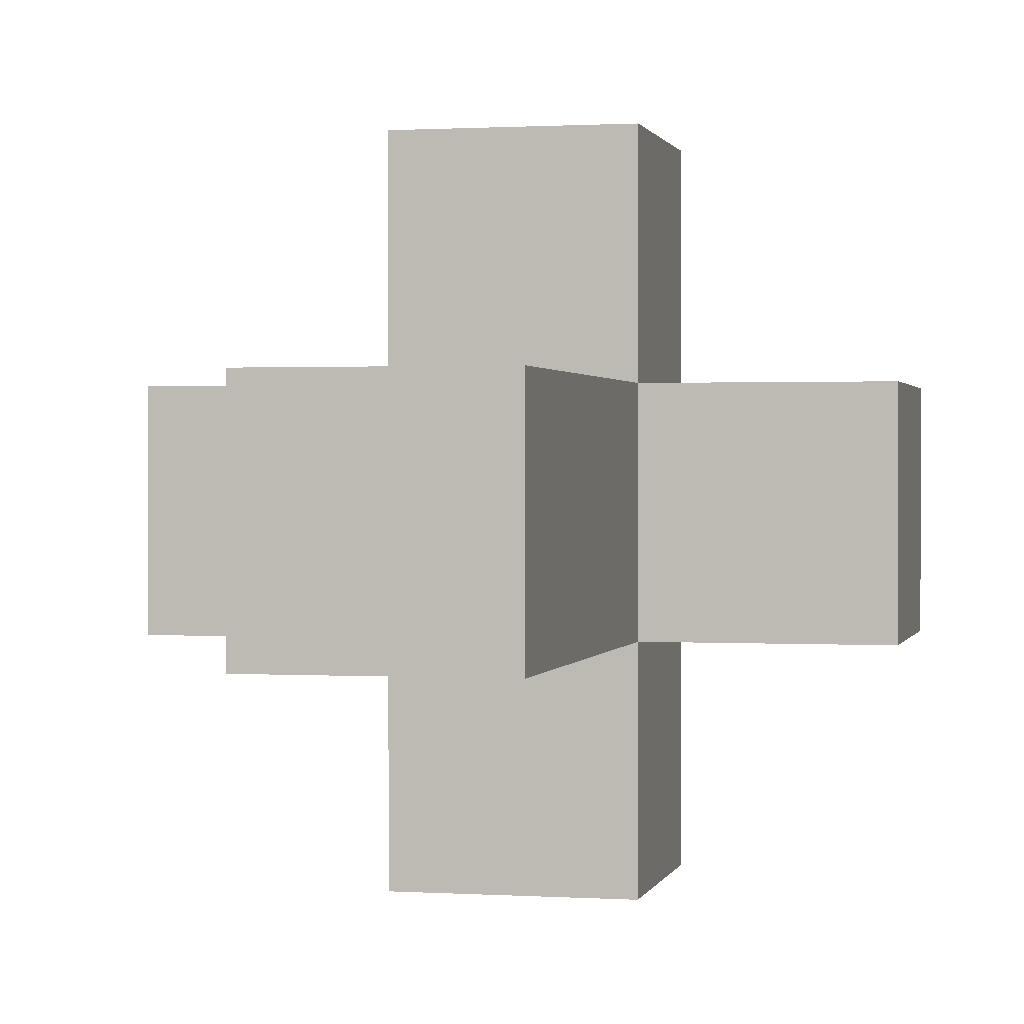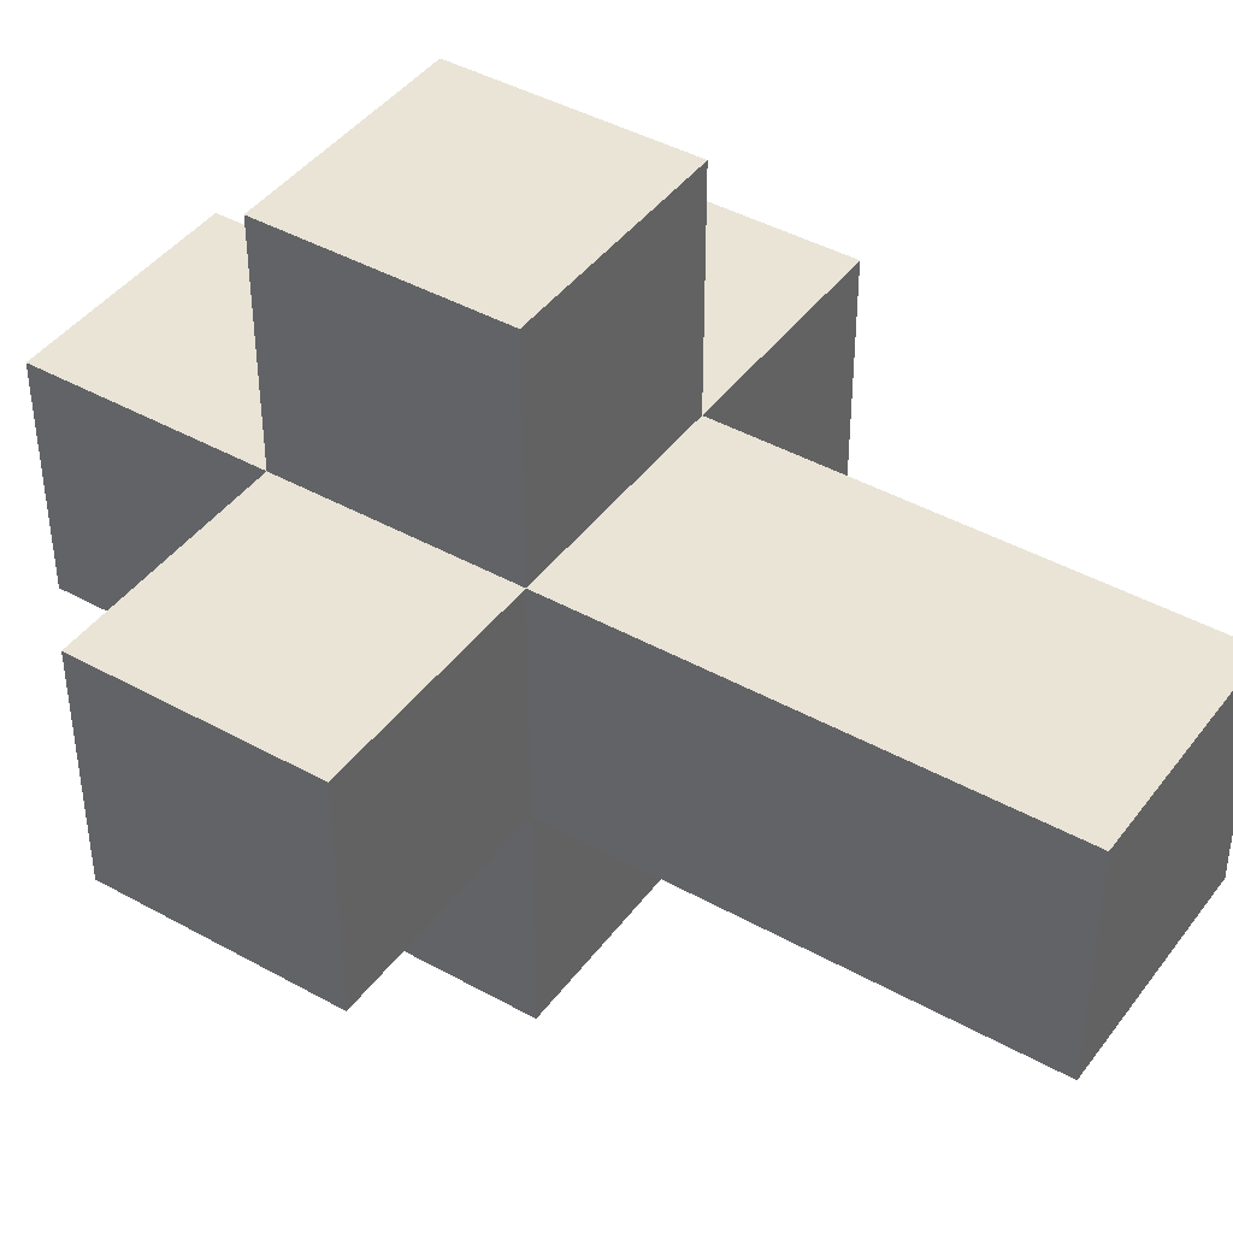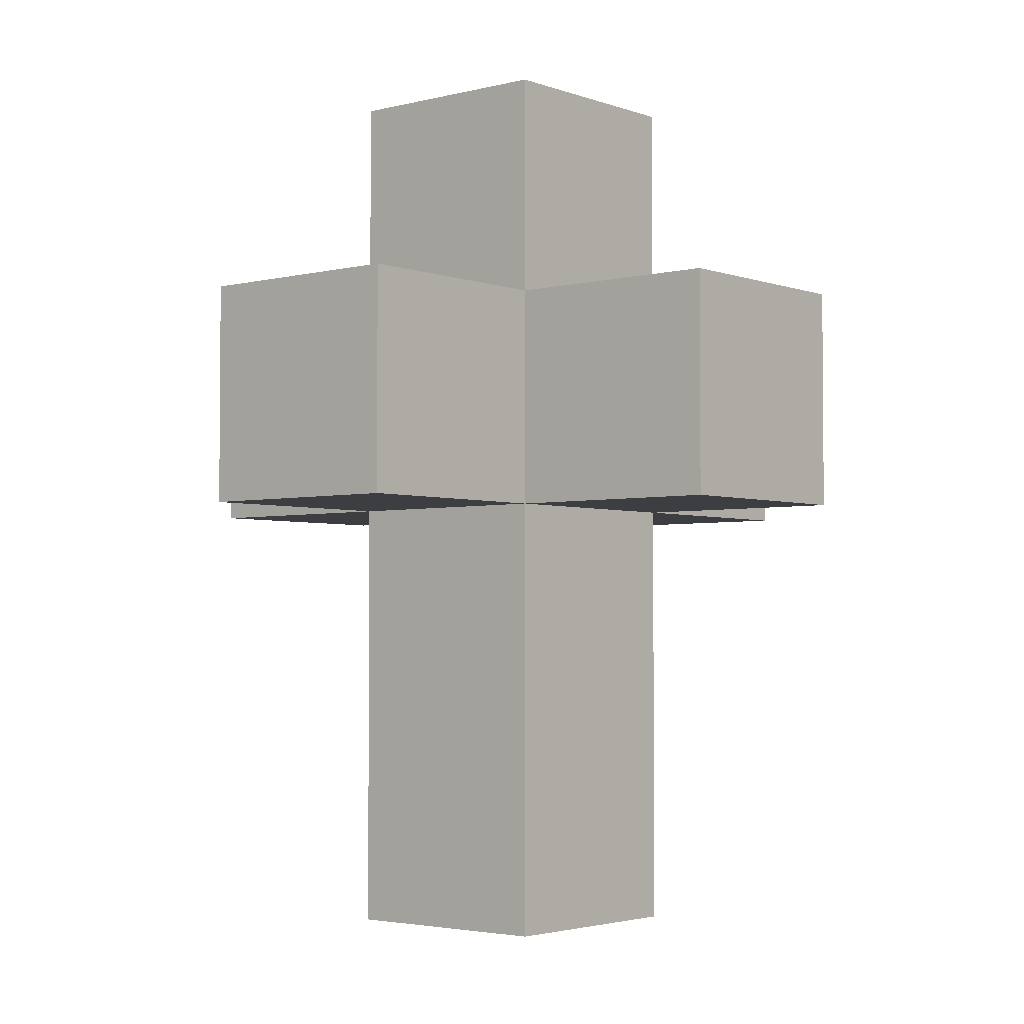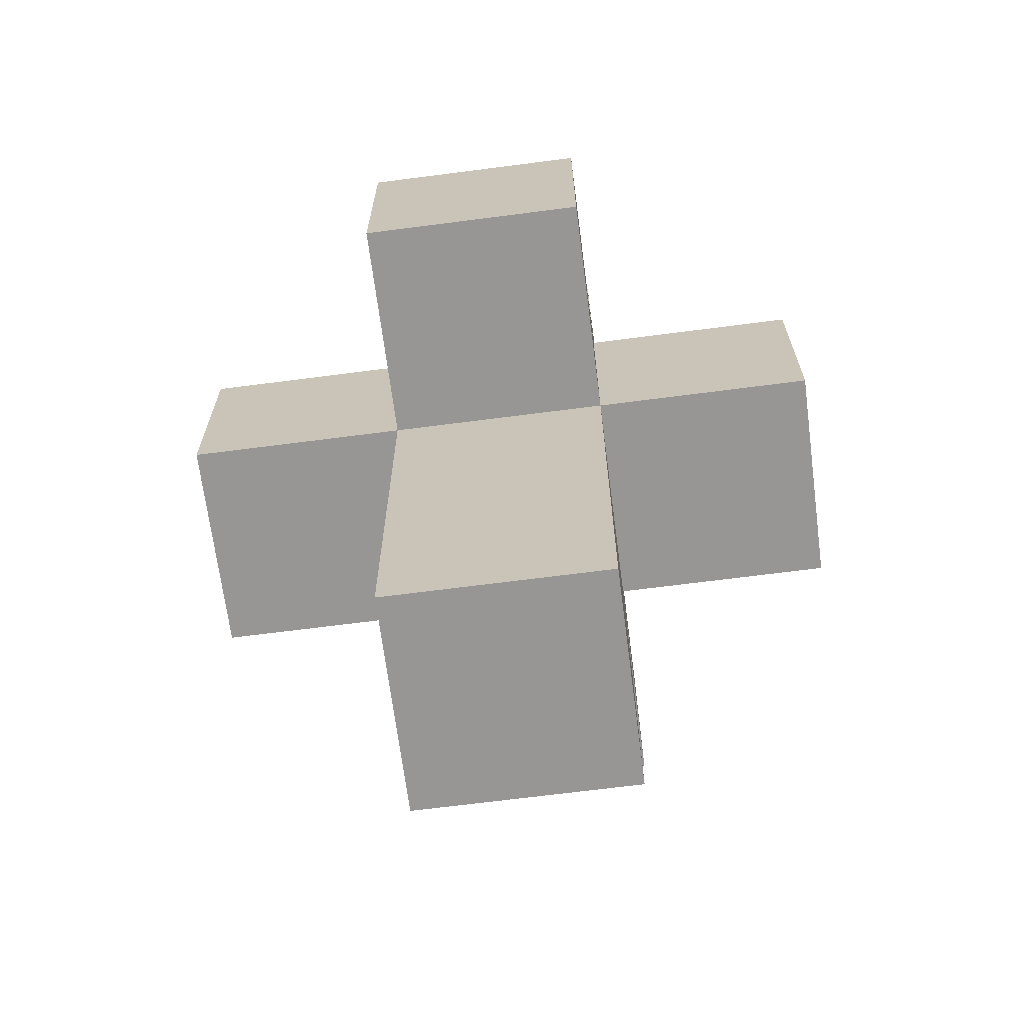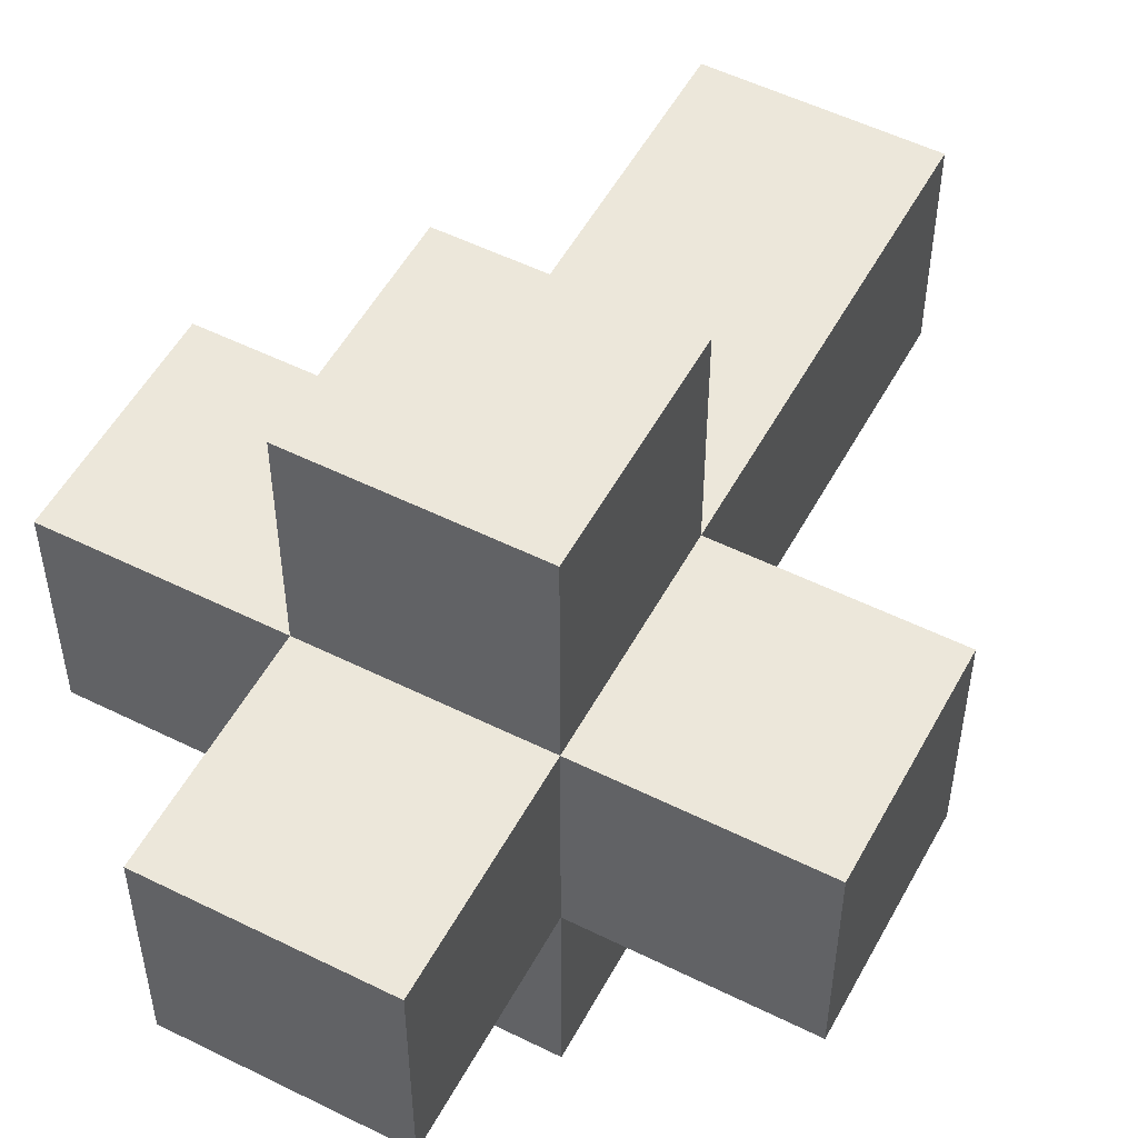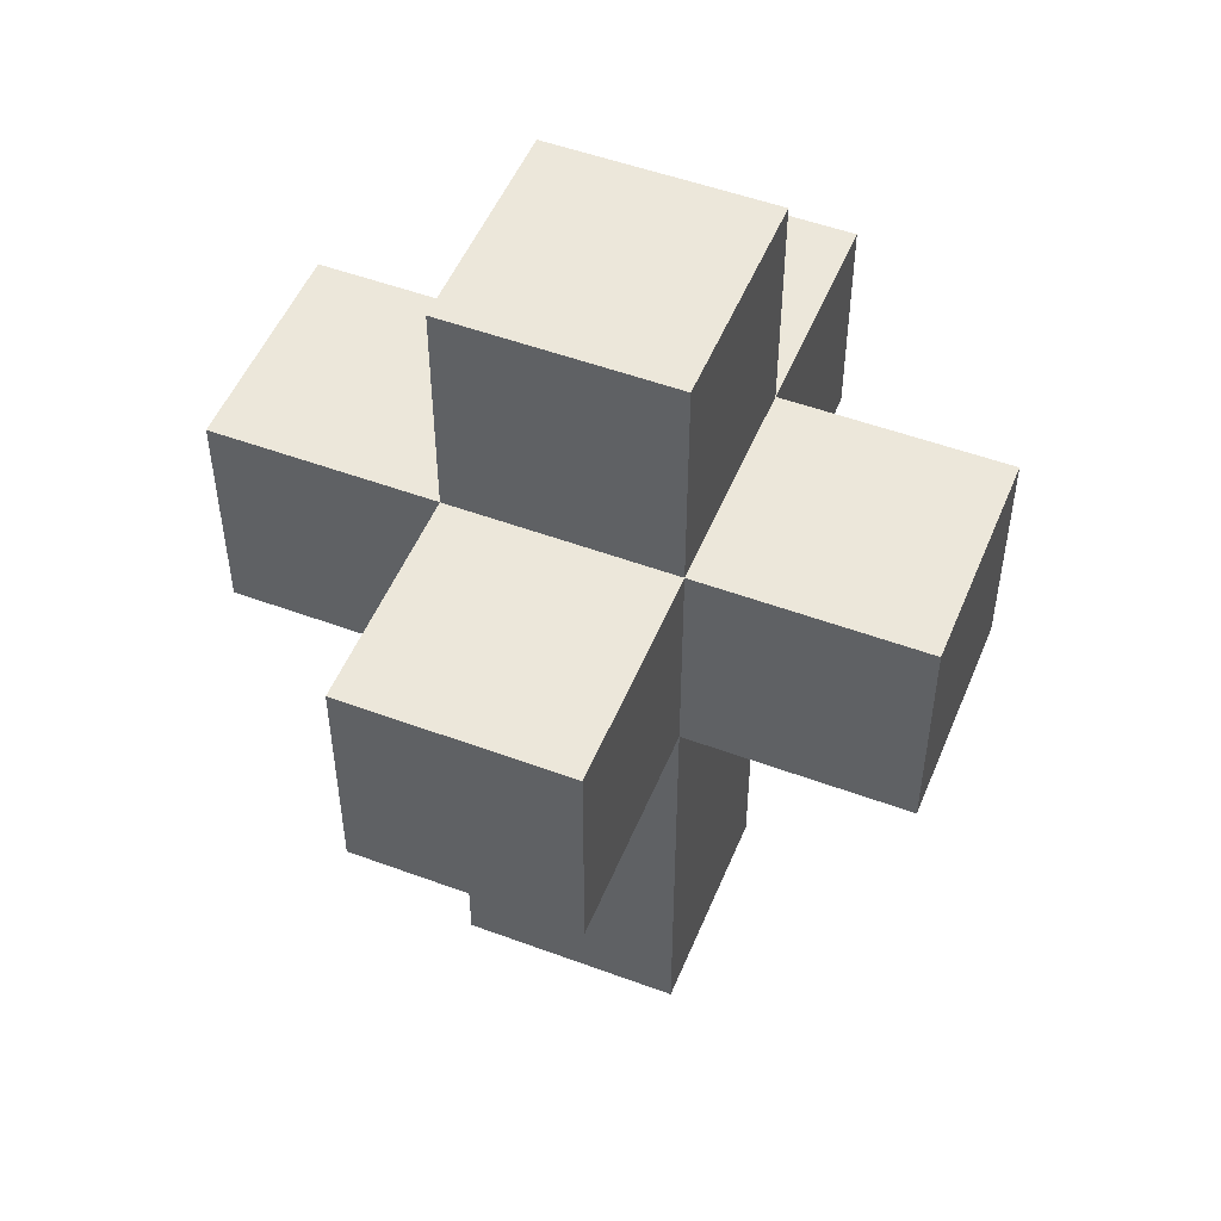
<metadata>
{"format":"obj","ext":"obj","renderer":"f3d","projection":"perspective","resolution":1024,"background":"white","views":[{"elev":0.9,"azim":12.9,"up":"+Z"},{"elev":42.6,"azim":-56.4,"up":"+Z"},{"elev":-3.2,"azim":-139.9,"up":"+Y"},{"elev":-68.0,"azim":-82.6,"up":"+Y"},{"elev":53.1,"azim":-152.0,"up":"+Z"},{"elev":51.1,"azim":-68.0,"up":"+Y"}]}
</metadata>
<code>
o
v -0.2 0.2 0.1
v -0.2 0.2 -5.96e-08
v -0.2 0.3 0.1
v -0.2 0.3 -5.96e-08
v -0.1 0 0.1
v -0.1 0 -5.96e-08
v -0.1 0.2 0.2
v -0.1 0.2 0.1
v -0.1 0.2 -5.96e-08
v -0.1 0.2 -0.1
v -0.1 0.3 0.2
v -0.1 0.3 0.1
v -0.1 0.3 -5.96e-08
v -0.1 0.3 -0.1
v -0.1 0.4 0.1
v -0.1 0.4 -5.96e-08
v -5.96e-08 0 0.1
v -5.96e-08 0 -5.96e-08
v -5.96e-08 0.2 0.2
v -5.96e-08 0.2 0.1
v -5.96e-08 0.2 -5.96e-08
v -5.96e-08 0.2 -0.1
v -5.96e-08 0.3 0.2
v -5.96e-08 0.3 0.1
v -5.96e-08 0.3 -5.96e-08
v -5.96e-08 0.3 -0.1
v -5.96e-08 0.4 0.1
v -5.96e-08 0.4 -5.96e-08
v 0.1 0.2 0.1
v 0.1 0.2 -5.96e-08
v 0.1 0.3 0.1
v 0.1 0.3 -5.96e-08
v -0.1 0.2 0.2
v -0.1 0.3 0.2
v -5.96e-08 0.2 0.2
v -5.96e-08 0.3 0.2
v -0.2 0.2 0.1
v -0.2 0.3 0.1
v -0.1 0 0.1
v -0.1 0.2 0.1
v -0.1 0.3 0.1
v -0.1 0.4 0.1
v -5.96e-08 0 0.1
v -5.96e-08 0.2 0.1
v -5.96e-08 0.3 0.1
v -5.96e-08 0.4 0.1
v 0.1 0.2 0.1
v 0.1 0.3 0.1
v -0.2 0.2 -5.96e-08
v -0.2 0.3 -5.96e-08
v -0.1 0 -5.96e-08
v -0.1 0.2 -5.96e-08
v -0.1 0.3 -5.96e-08
v -0.1 0.4 -5.96e-08
v -5.96e-08 0 -5.96e-08
v -5.96e-08 0.2 -5.96e-08
v -5.96e-08 0.3 -5.96e-08
v -5.96e-08 0.4 -5.96e-08
v 0.1 0.2 -5.96e-08
v 0.1 0.3 -5.96e-08
v -0.1 0.2 -0.1
v -0.1 0.3 -0.1
v -5.96e-08 0.2 -0.1
v -5.96e-08 0.3 -0.1
v -0.1 0 0.1
v -5.96e-08 0 0.1
v -0.1 0 -5.96e-08
v -5.96e-08 0 -5.96e-08
v -0.1 0.2 0.2
v -5.96e-08 0.2 0.2
v -0.2 0.2 0.1
v -0.1 0.2 0.1
v -5.96e-08 0.2 0.1
v 0.1 0.2 0.1
v -0.2 0.2 -5.96e-08
v -0.1 0.2 -5.96e-08
v -5.96e-08 0.2 -5.96e-08
v 0.1 0.2 -5.96e-08
v -0.1 0.2 -0.1
v -5.96e-08 0.2 -0.1
v -0.1 0.3 0.2
v -5.96e-08 0.3 0.2
v -0.2 0.3 0.1
v -0.1 0.3 0.1
v -5.96e-08 0.3 0.1
v 0.1 0.3 0.1
v -0.2 0.3 -5.96e-08
v -0.1 0.3 -5.96e-08
v -5.96e-08 0.3 -5.96e-08
v 0.1 0.3 -5.96e-08
v -0.1 0.3 -0.1
v -5.96e-08 0.3 -0.1
v -0.1 0.4 0.1
v -5.96e-08 0.4 0.1
v -0.1 0.4 -5.96e-08
v -5.96e-08 0.4 -5.96e-08
f 3 2 1
f 4 2 3
f 8 6 5
f 9 6 8
f 11 8 7
f 12 8 11
f 13 10 9
f 14 10 13
f 15 13 12
f 16 13 15
f 17 18 20
f 20 18 21
f 19 20 23
f 23 20 24
f 21 22 25
f 25 22 26
f 24 25 27
f 27 25 28
f 29 30 31
f 31 30 32
f 35 34 33
f 36 34 35
f 40 38 37
f 41 38 40
f 43 40 39
f 44 40 43
f 45 42 41
f 46 42 45
f 47 45 44
f 48 45 47
f 49 50 52
f 52 50 53
f 51 52 55
f 55 52 56
f 53 54 57
f 57 54 58
f 56 57 59
f 59 57 60
f 61 62 63
f 63 62 64
f 67 66 65
f 68 66 67
f 72 70 69
f 73 70 72
f 75 72 71
f 76 72 75
f 77 74 73
f 78 74 77
f 79 77 76
f 80 77 79
f 81 82 84
f 84 82 85
f 83 84 87
f 87 84 88
f 85 86 89
f 89 86 90
f 88 89 91
f 91 89 92
f 93 94 95
f 95 94 96

</code>
